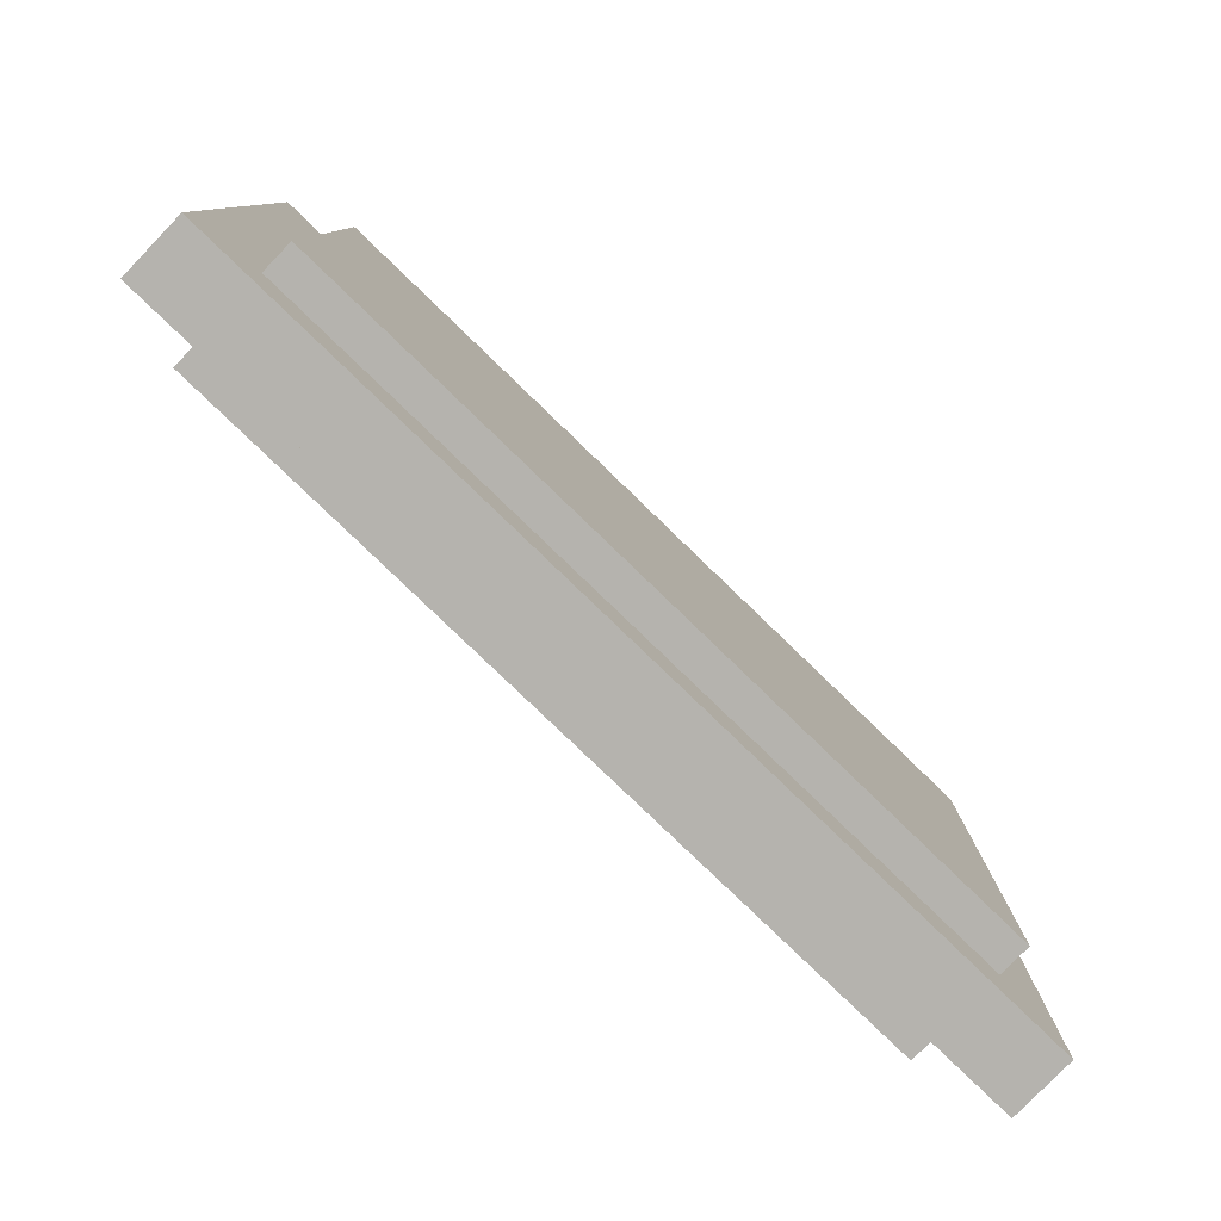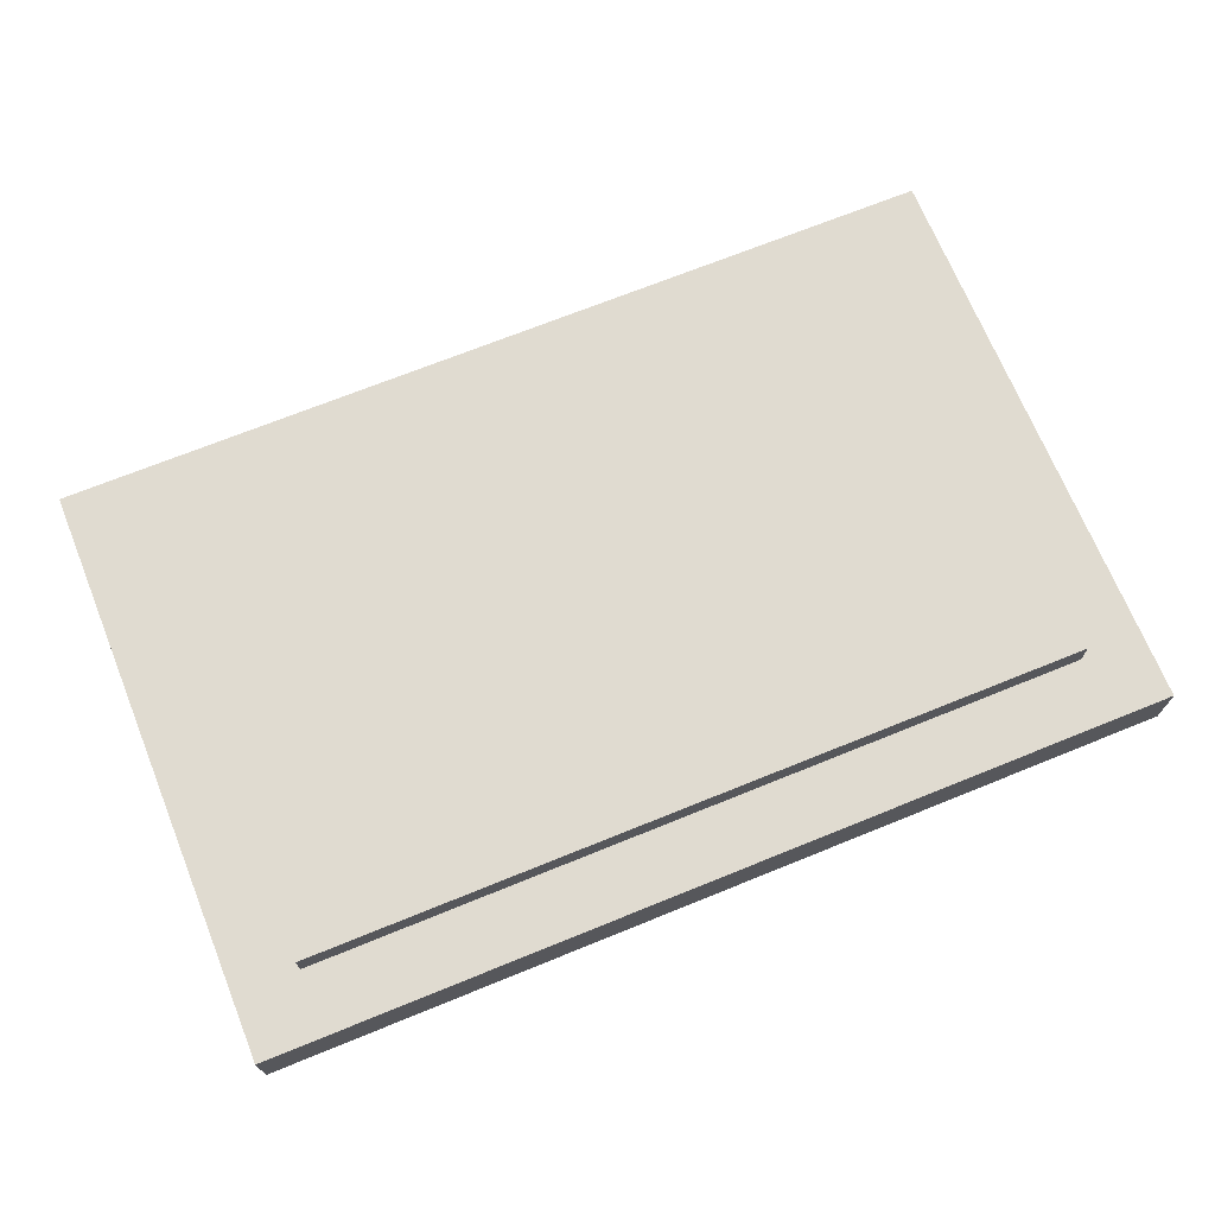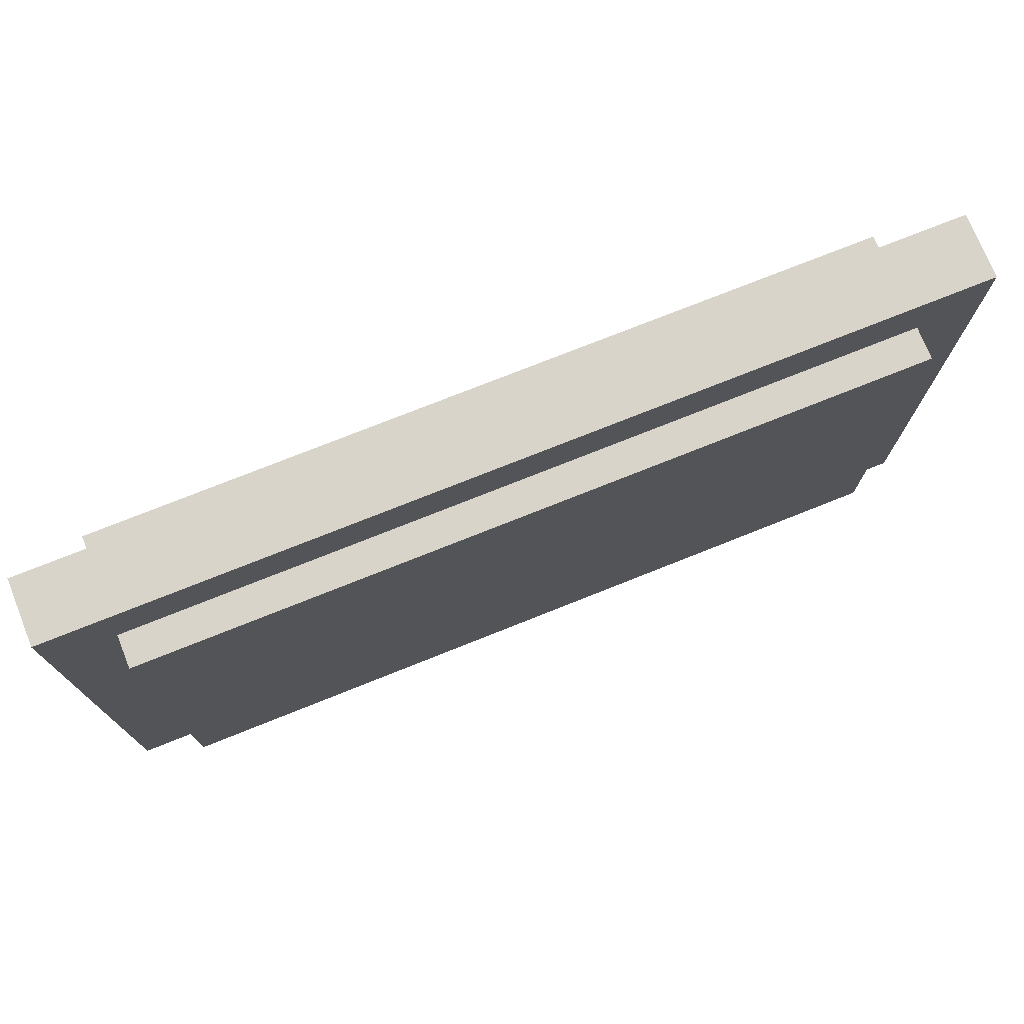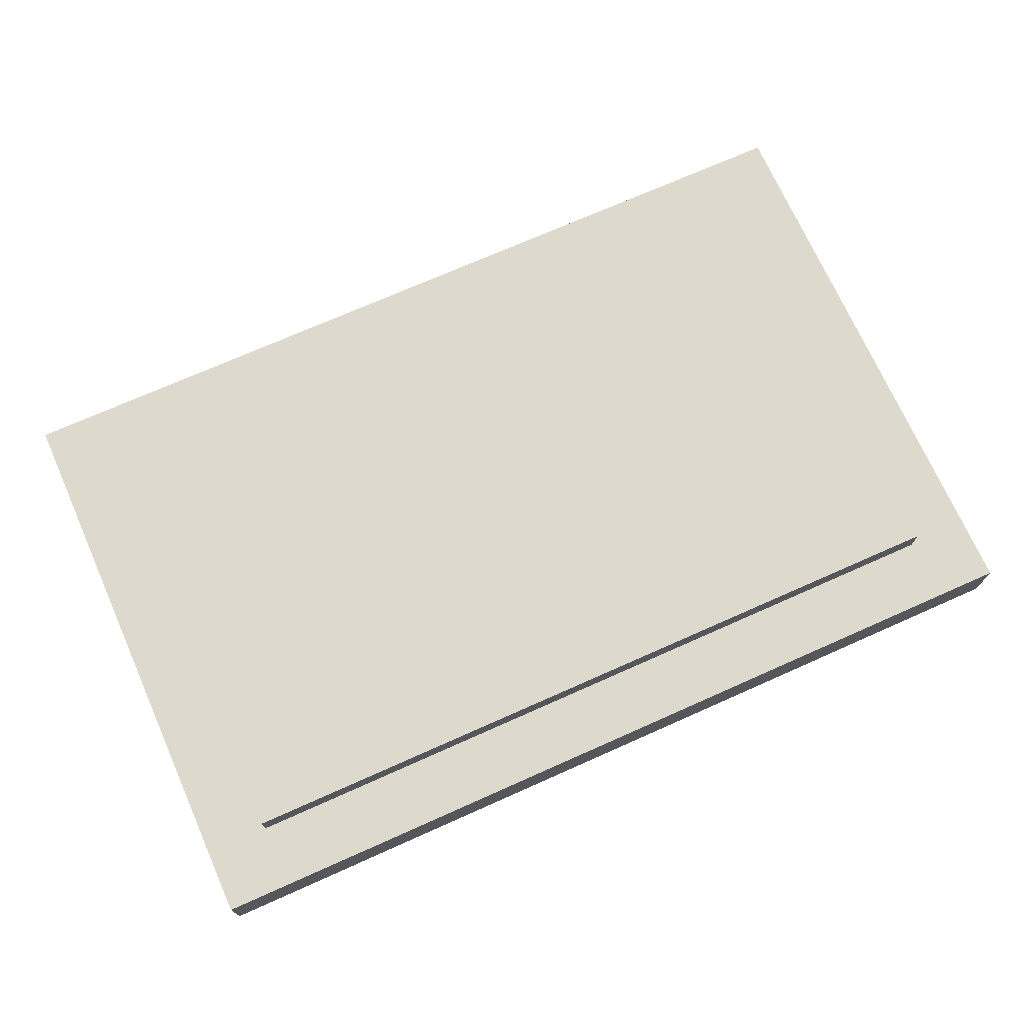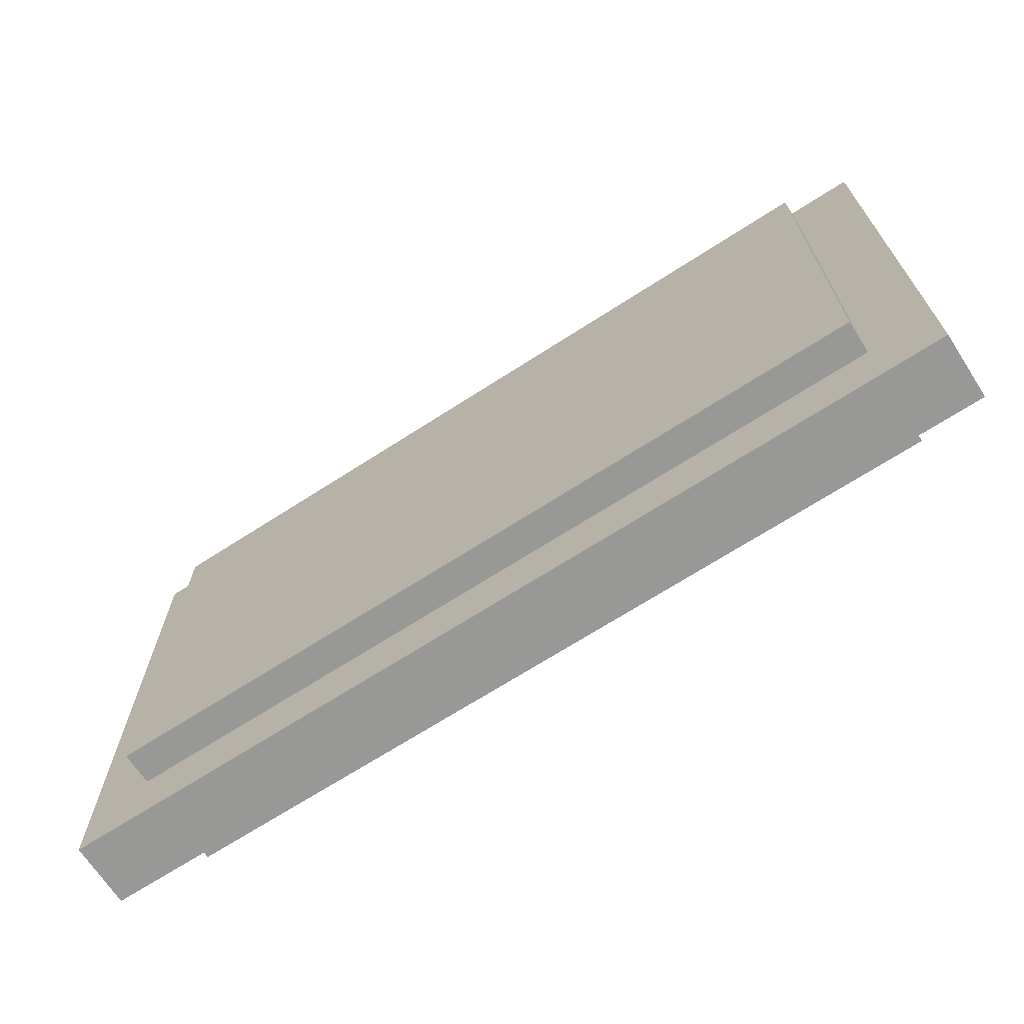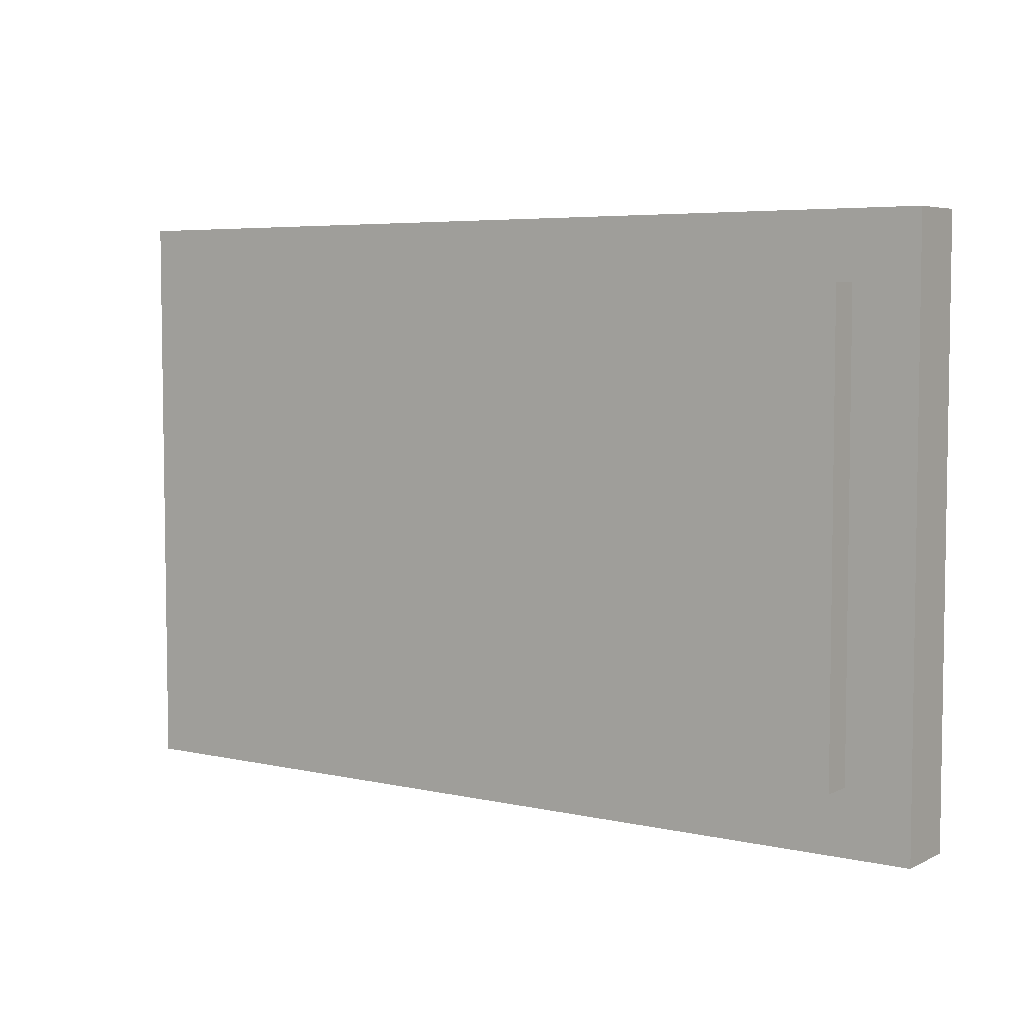
<metadata>
{"format":"obj","ext":"obj","renderer":"f3d","projection":"perspective","resolution":1024,"background":"white","views":[{"elev":-79.9,"azim":136.0,"up":"+Y"},{"elev":70.0,"azim":157.9,"up":"+Z"},{"elev":74.8,"azim":158.2,"up":"+Y"},{"elev":72.0,"azim":-24.0,"up":"+Z"},{"elev":-68.5,"azim":32.9,"up":"+Y"},{"elev":5.3,"azim":-145.1,"up":"+Y"}]}
</metadata>
<code>
o cube
v 0.375 0.5625 0.0625
v 0.375 0.5625 -0.0625
v 0.375 0.125 0.0625
v 0.375 0.125 -0.0625
v -0.375 0.5625 -0.0625
v -0.375 0.5625 0.0625
v -0.375 0.125 -0.0625
v -0.375 0.125 0.0625
f 7 5 2
f 4 7 2
f 4 2 1
f 3 4 1
f 3 1 6
f 8 3 6
f 8 6 5
f 7 8 5
f 1 2 5
f 6 1 5
f 4 3 8
f 7 4 8
o cube
v 0.4375 0.625 0.03125
v 0.4375 0.625 -0.03125
v 0.4375 0.0625 0.03125
v 0.4375 0.0625 -0.03125
v -0.4375 0.625 -0.03125
v -0.4375 0.625 0.03125
v -0.4375 0.0625 -0.03125
v -0.4375 0.0625 0.03125
f 15 13 10
f 12 15 10
f 12 10 9
f 11 12 9
f 11 9 14
f 16 11 14
f 16 14 13
f 15 16 13
f 9 10 13
f 14 9 13
f 12 11 16
f 15 12 16

</code>
